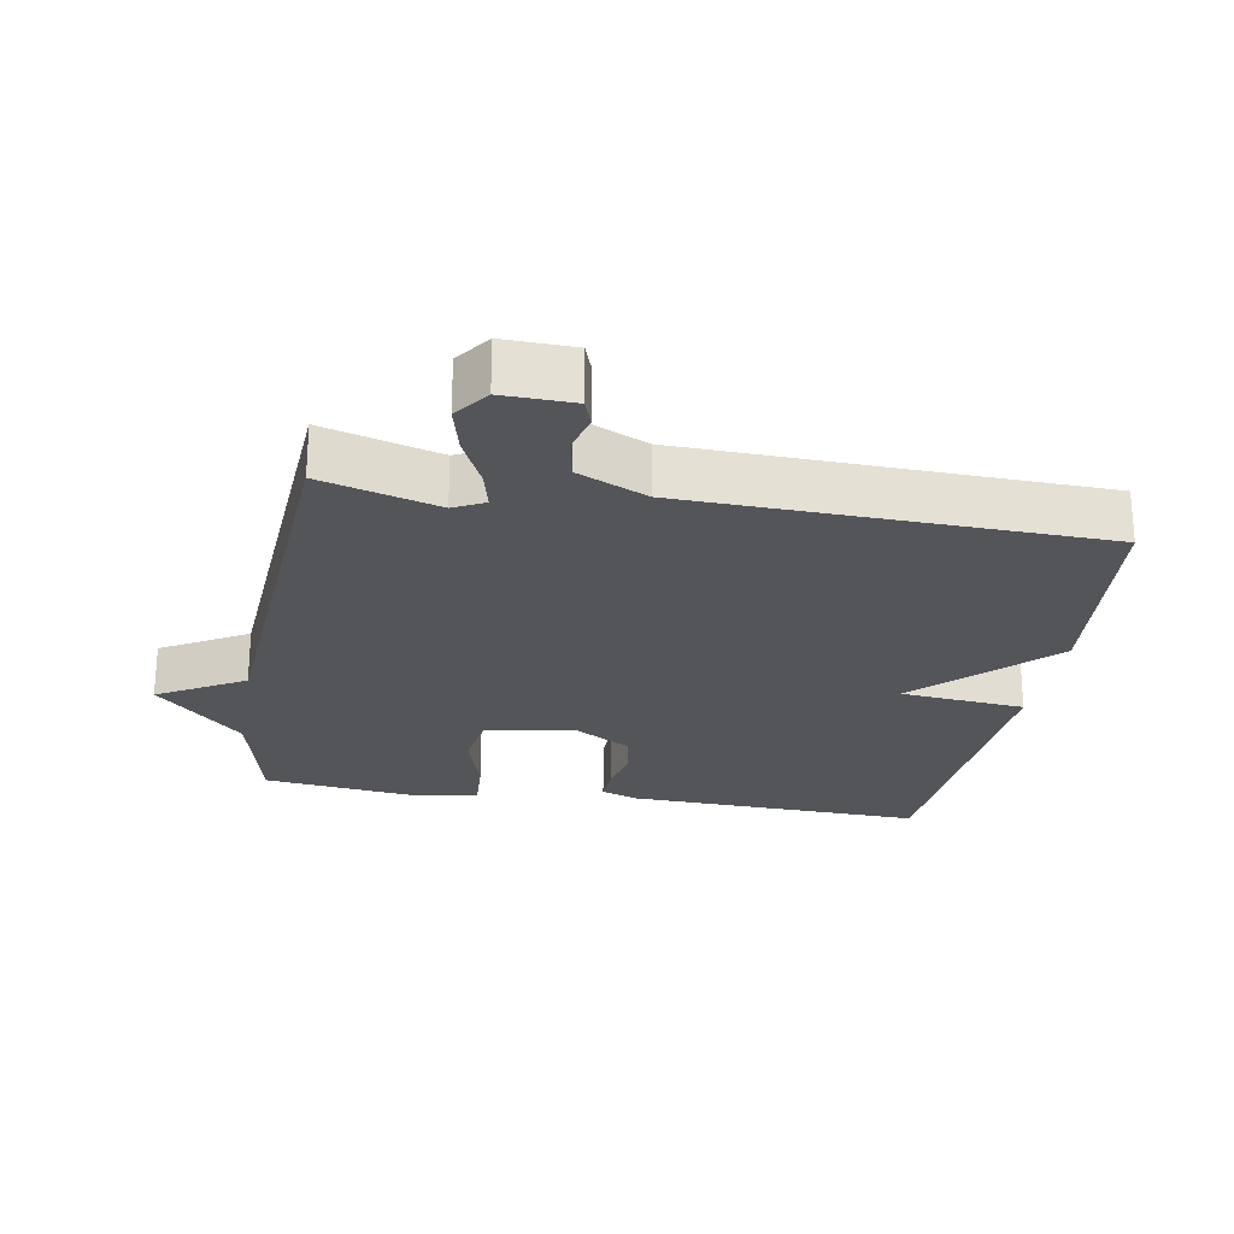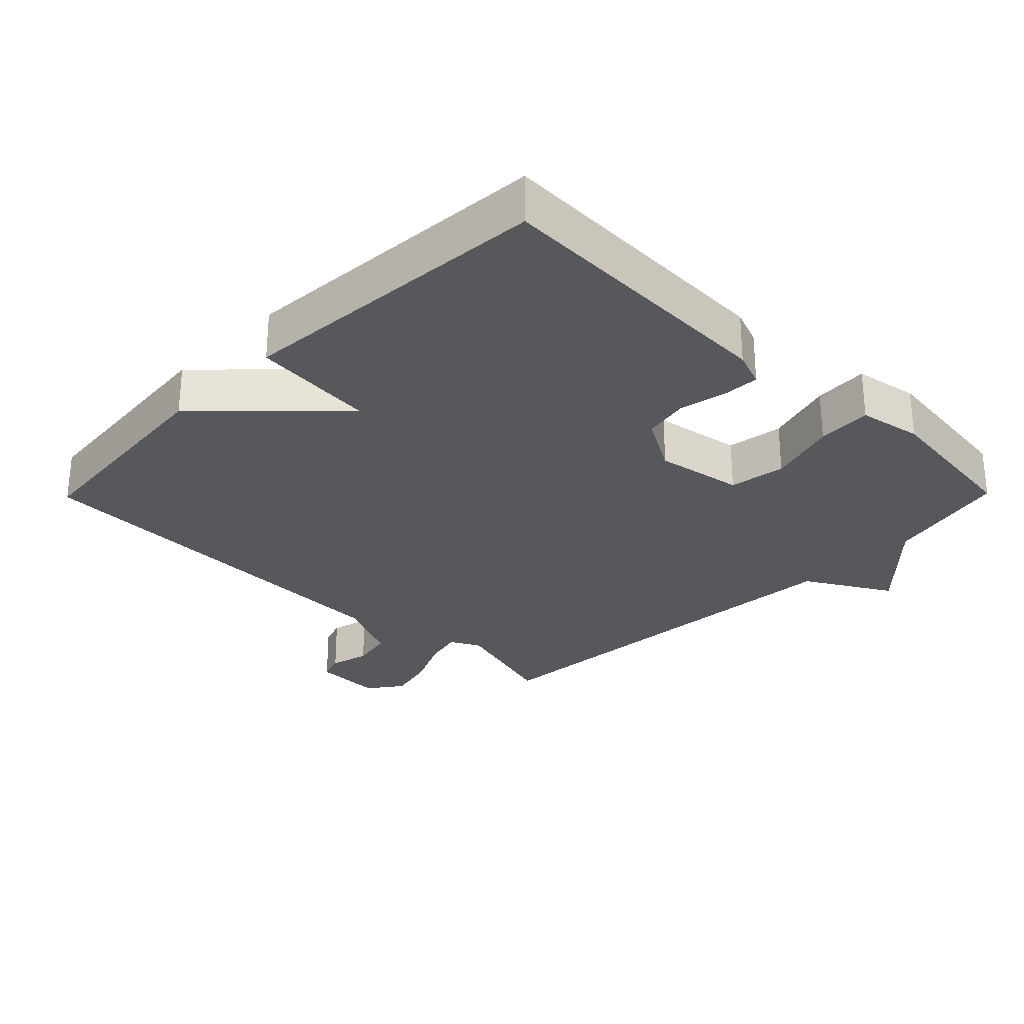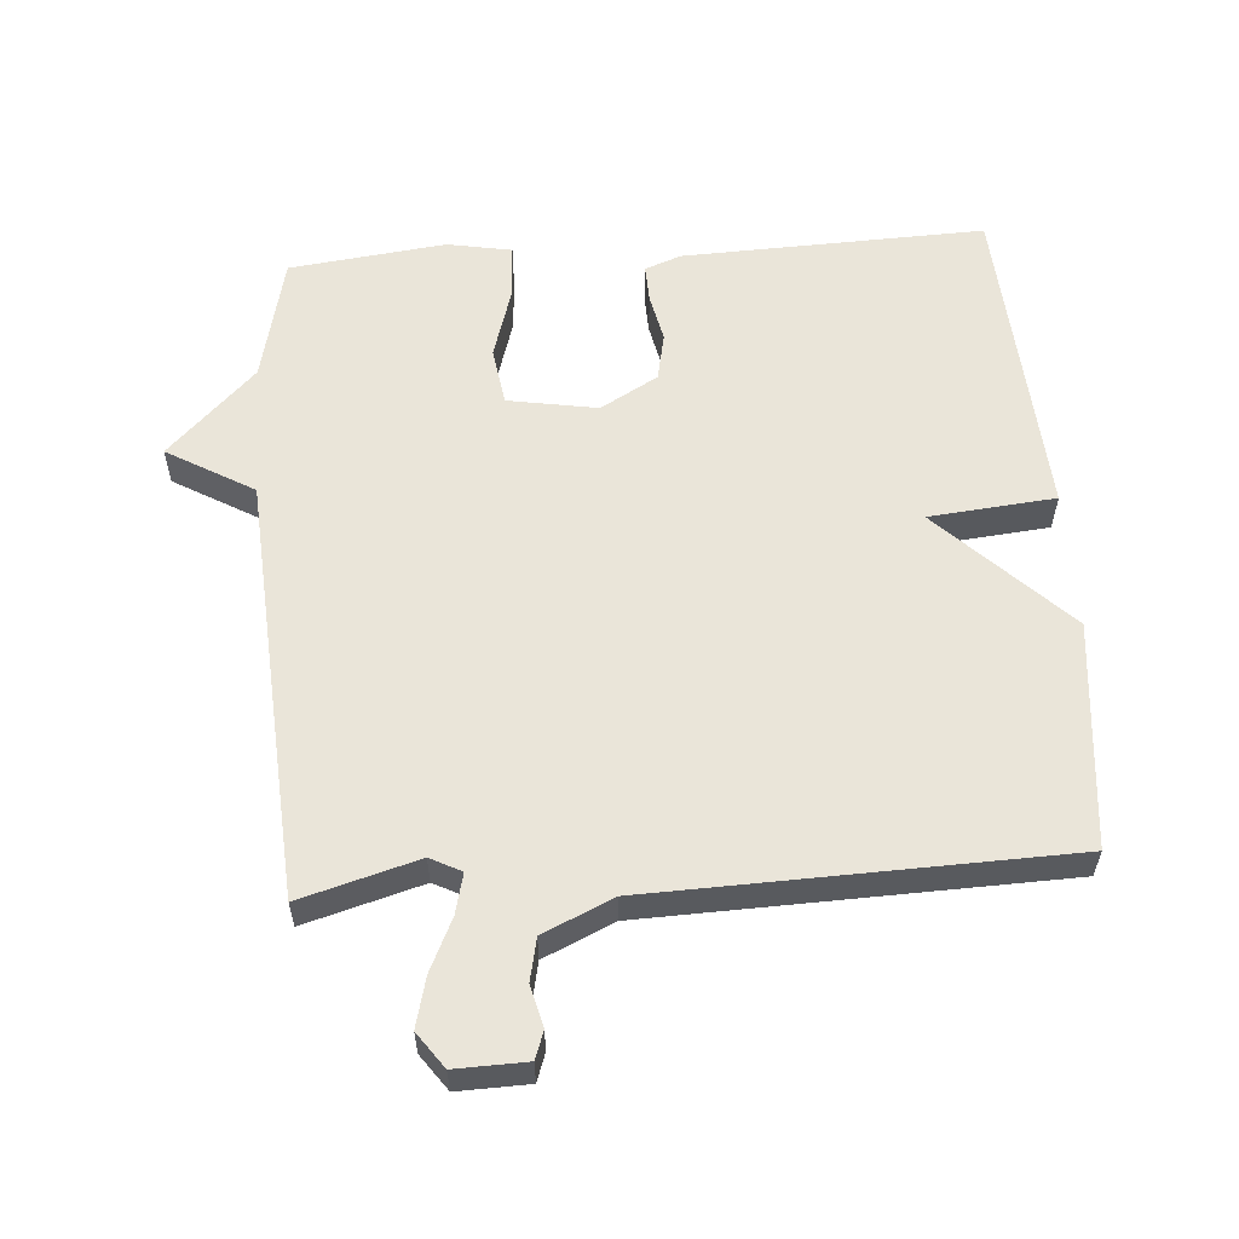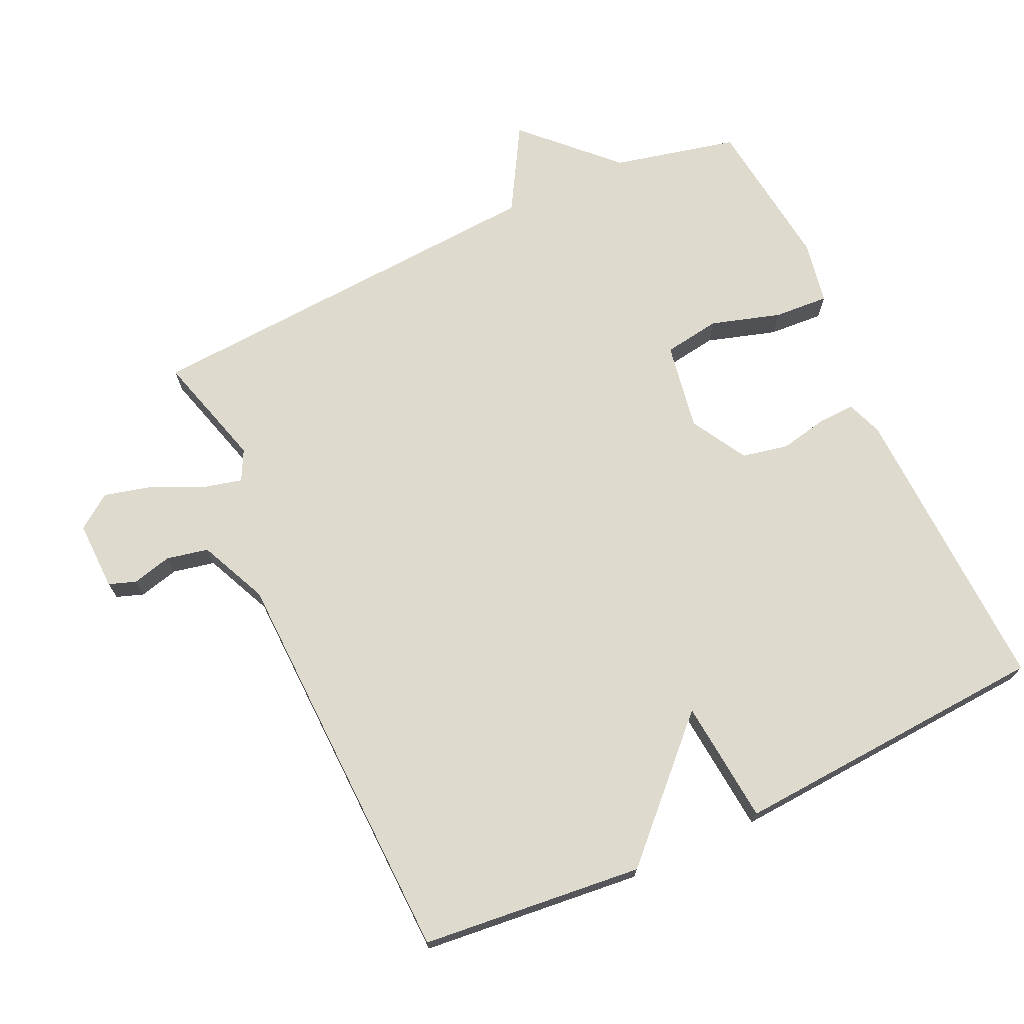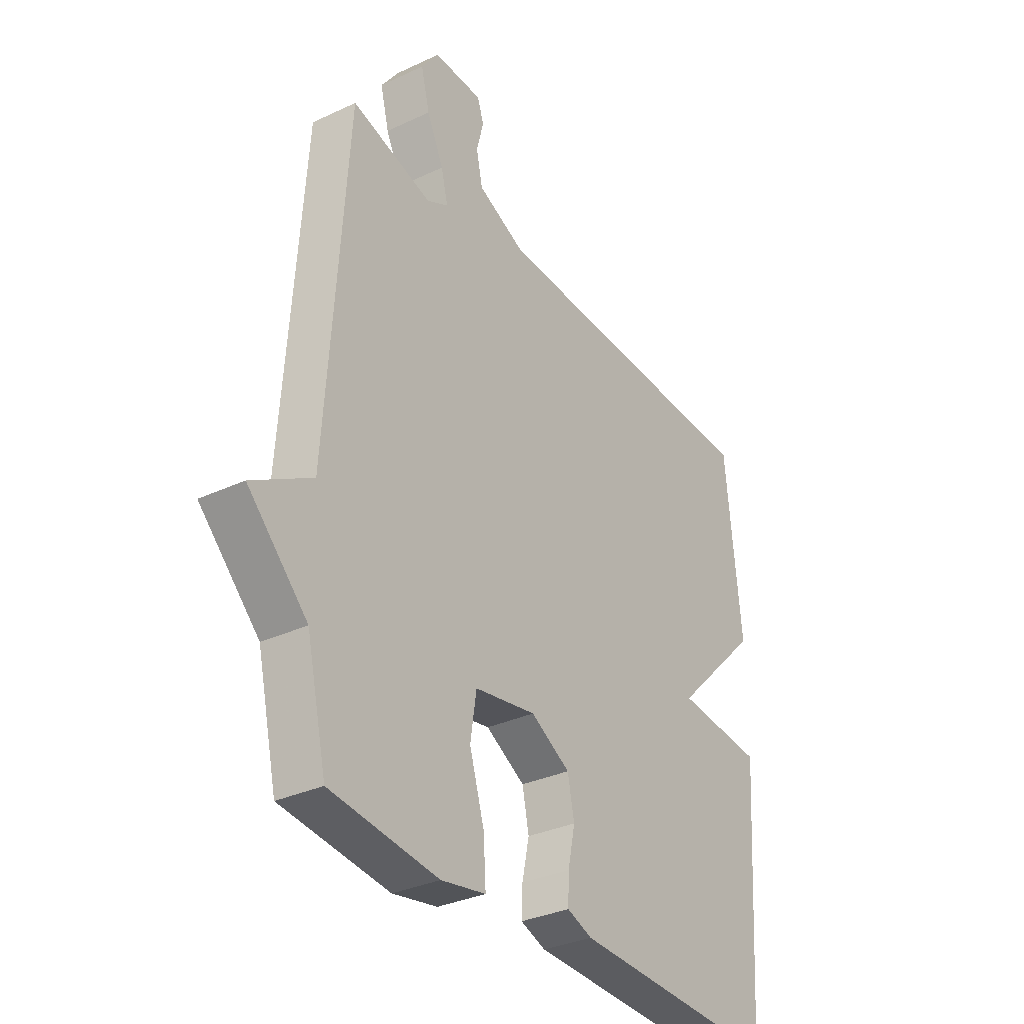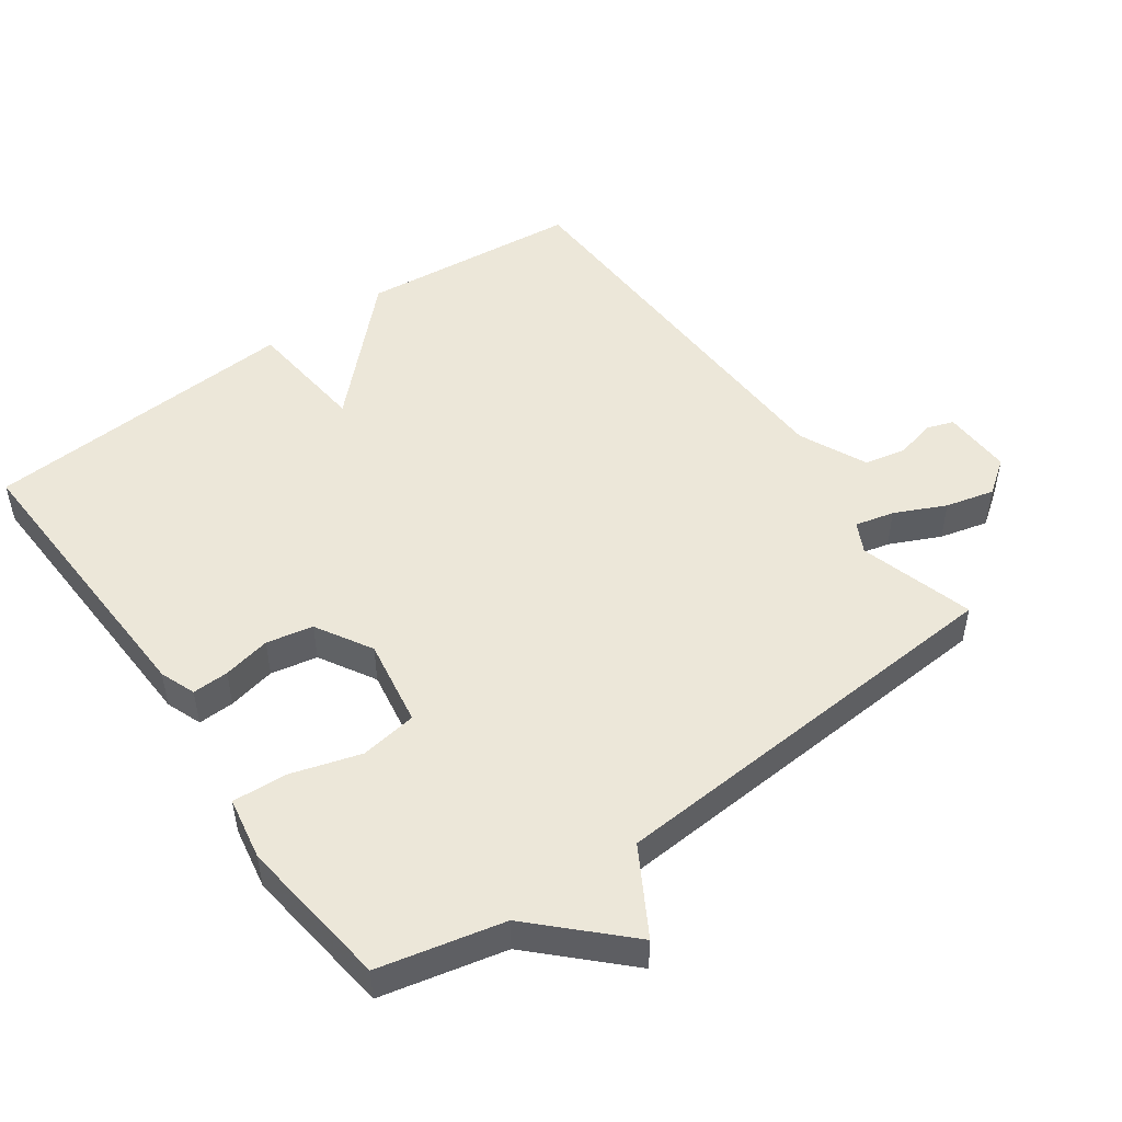
<metadata>
{"format":"obj","ext":"obj","renderer":"f3d","projection":"perspective","resolution":1024,"background":"white","views":[{"elev":-24.3,"azim":-9.8,"up":"+Y"},{"elev":-28.3,"azim":135.5,"up":"+Y"},{"elev":57.9,"azim":-4.0,"up":"+Y"},{"elev":71.2,"azim":65.3,"up":"+Y"},{"elev":-32.5,"azim":-56.8,"up":"+Z"},{"elev":49.6,"azim":-125.5,"up":"+Y"}]}
</metadata>
<code>
v -0.5 0.07 -0.5
v -0.542 0.07 -0.316
v -0.668 0.07 -0.189
v -0.542 0.07 -0.116
v -0.5 0.07 0.5
v -0.33 0.07 0.451
v -0.285 0.07 0.474
v -0.299 0.07 0.532
v -0.334 0.07 0.607
v -0.352 0.07 0.679
v -0.315 0.07 0.73
v -0.212 0.07 0.727
v -0.198 0.07 0.687
v -0.213 0.07 0.628
v -0.2 0.07 0.566
v -0.099 0.07 0.52
v 0.5 0.07 0.5
v 0.532 0.07 0.172
v 0.349 0.07 -0.01
v 0.532 0.07 -0.028
v 0.5 0.07 -0.5
v 0.061 0.07 -0.483
v 0.008 0.07 -0.463
v 0.01 0.07 -0.409
v 0.025 0.07 -0.338
v 0.011 0.07 -0.269
v -0.072 0.07 -0.221
v -0.202 0.07 -0.243
v -0.215 0.07 -0.327
v -0.184 0.07 -0.43
v -0.179 0.07 -0.511
v -0.273 0.07 -0.528
v -0.5 0 -0.5
v -0.542 0 -0.316
v -0.668 0 -0.189
v -0.542 0 -0.116
v -0.5 0 0.5
v -0.33 0 0.451
v -0.285 0 0.474
v -0.299 0 0.532
v -0.334 0 0.607
v -0.352 0 0.679
v -0.315 0 0.73
v -0.212 0 0.727
v -0.198 0 0.687
v -0.213 0 0.628
v -0.2 0 0.566
v -0.099 0 0.52
v 0.5 0 0.5
v 0.532 0 0.172
v 0.349 0 -0.01
v 0.532 0 -0.028
v 0.5 0 -0.5
v 0.061 0 -0.483
v 0.008 0 -0.463
v 0.01 0 -0.409
v 0.025 0 -0.338
v 0.011 0 -0.269
v -0.072 0 -0.221
v -0.202 0 -0.243
v -0.215 0 -0.327
v -0.184 0 -0.43
v -0.179 0 -0.511
v -0.273 0 -0.528
f 32 1 2
f 31 32 2
f 30 31 2
f 29 30 2
f 2 3 4
f 29 2 4
f 28 29 4
f 4 5 6
f 28 4 6
f 27 28 6
f 26 27 6 7
f 23 24 25
f 22 23 25
f 21 22 25
f 20 21 25
f 19 20 25
f 19 25 26
f 19 26 7
f 18 19 7
f 17 18 7
f 16 17 7
f 12 13 14
f 11 12 14
f 10 11 14
f 9 10 14
f 8 9 14
f 8 14 15
f 7 8 15 16
f 34 33 64
f 34 64 63
f 34 63 62
f 34 62 61
f 36 35 34
f 36 34 61
f 36 61 60
f 38 37 36
f 38 36 60
f 38 60 59
f 39 38 59 58
f 57 56 55
f 57 55 54
f 57 54 53
f 57 53 52
f 57 52 51
f 58 57 51
f 39 58 51
f 39 51 50
f 39 50 49
f 39 49 48
f 46 45 44
f 46 44 43
f 46 43 42
f 46 42 41
f 46 41 40
f 47 46 40
f 48 47 40 39
f 1 33 34 2
f 2 34 35 3
f 3 35 36 4
f 4 36 37 5
f 5 37 38 6
f 6 38 39 7
f 7 39 40 8
f 8 40 41 9
f 9 41 42 10
f 10 42 43 11
f 11 43 44 12
f 12 44 45 13
f 13 45 46 14
f 14 46 47 15
f 15 47 48 16
f 16 48 49 17
f 17 49 50 18
f 18 50 51 19
f 19 51 52 20
f 20 52 53 21
f 21 53 54 22
f 22 54 55 23
f 23 55 56 24
f 24 56 57 25
f 25 57 58 26
f 26 58 59 27
f 27 59 60 28
f 28 60 61 29
f 29 61 62 30
f 30 62 63 31
f 31 63 64 32
f 32 64 33 1

</code>
